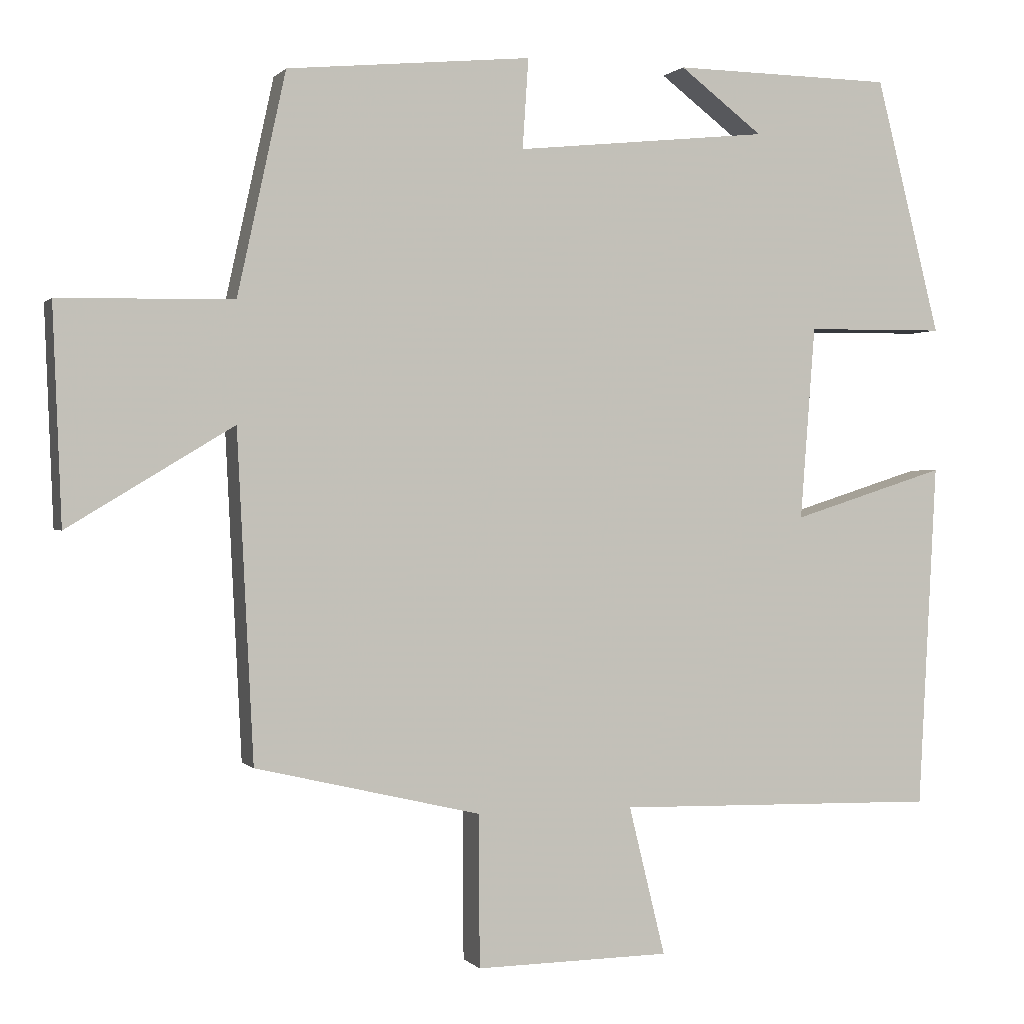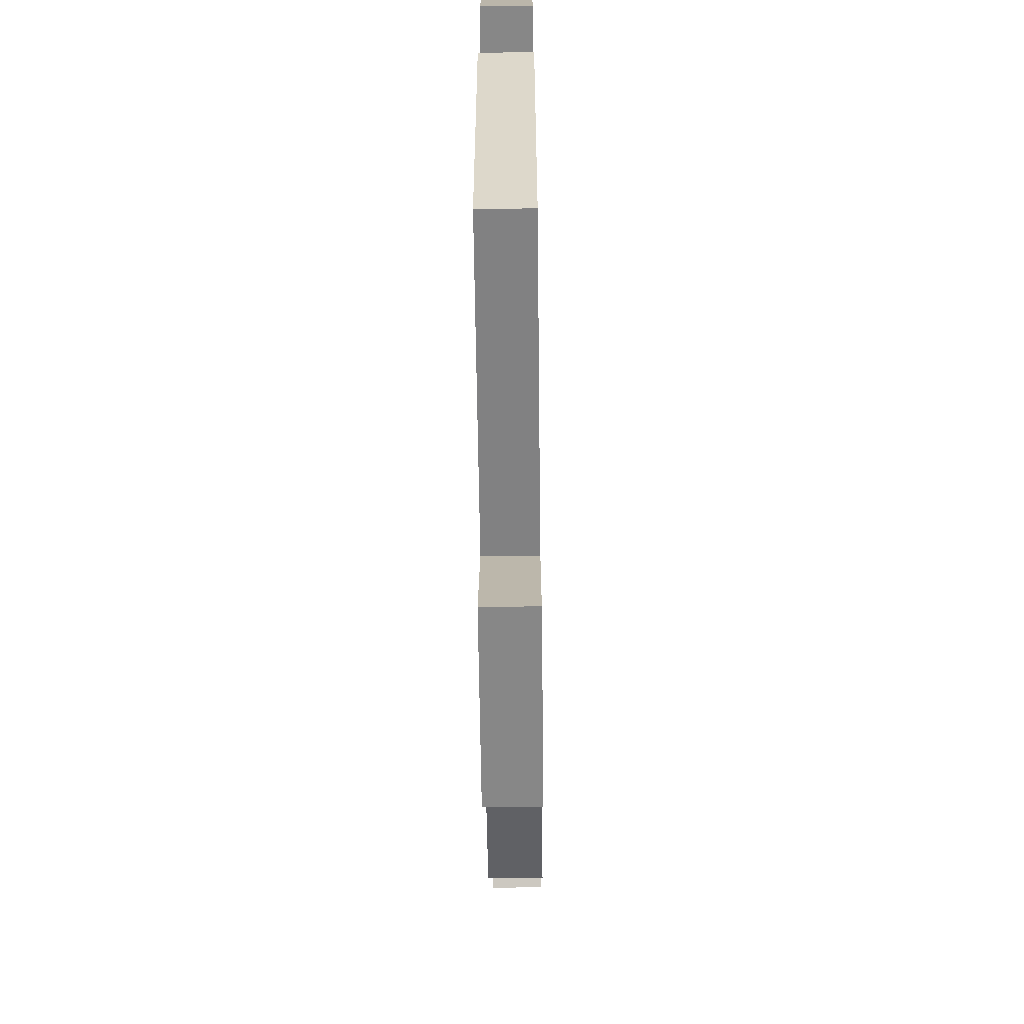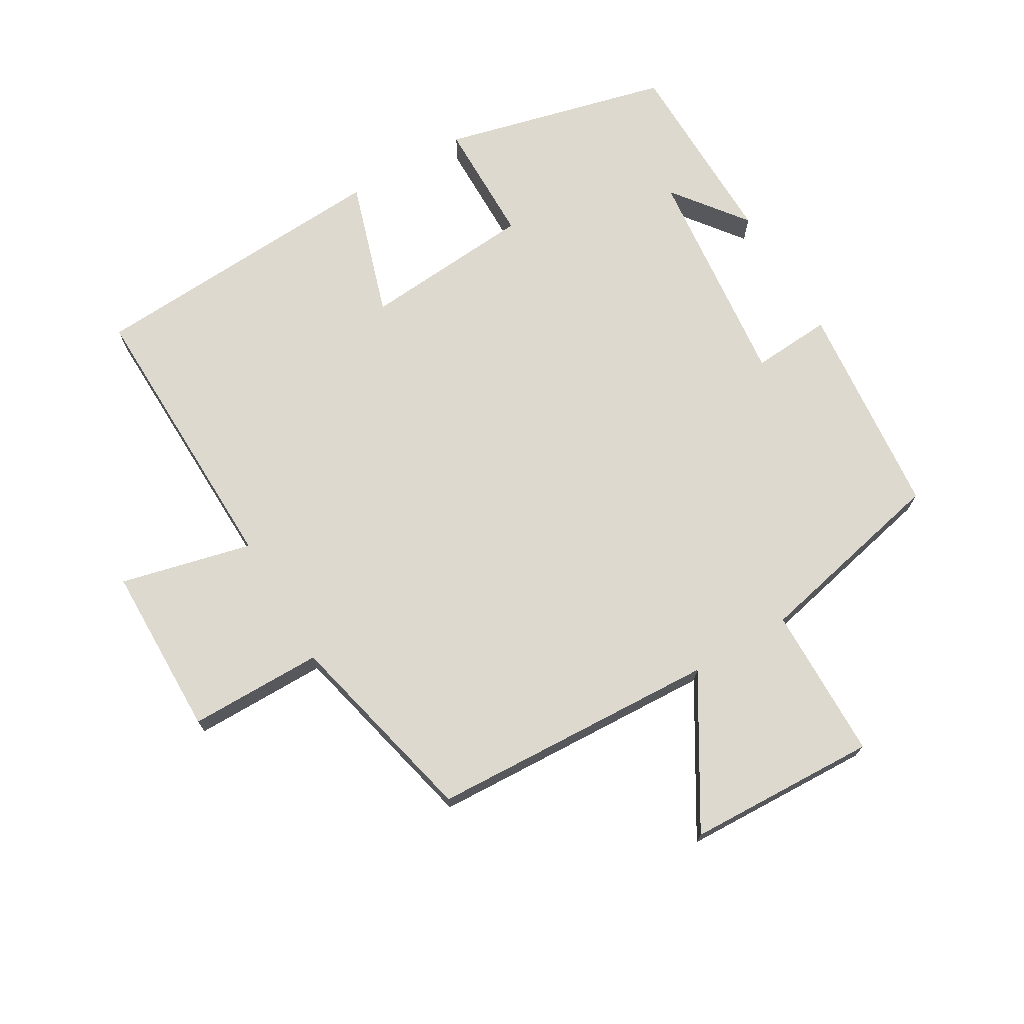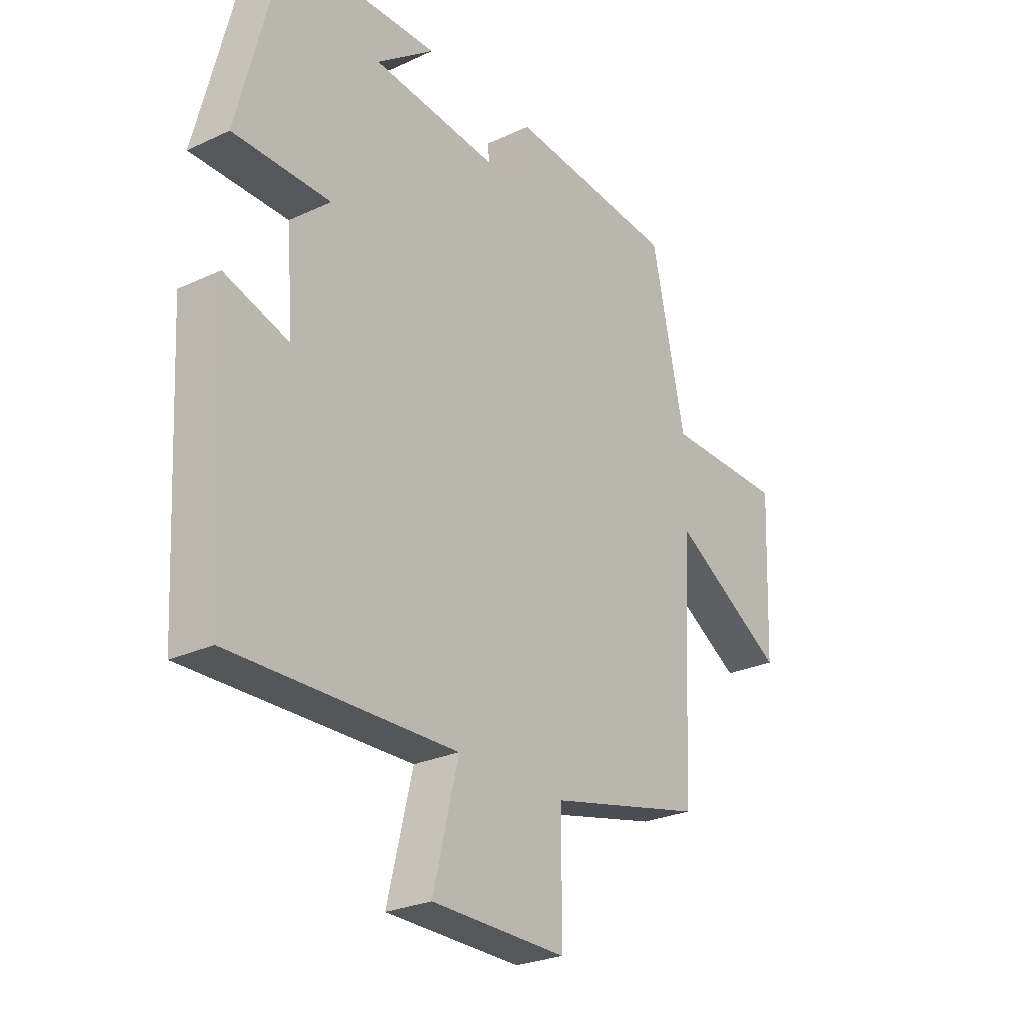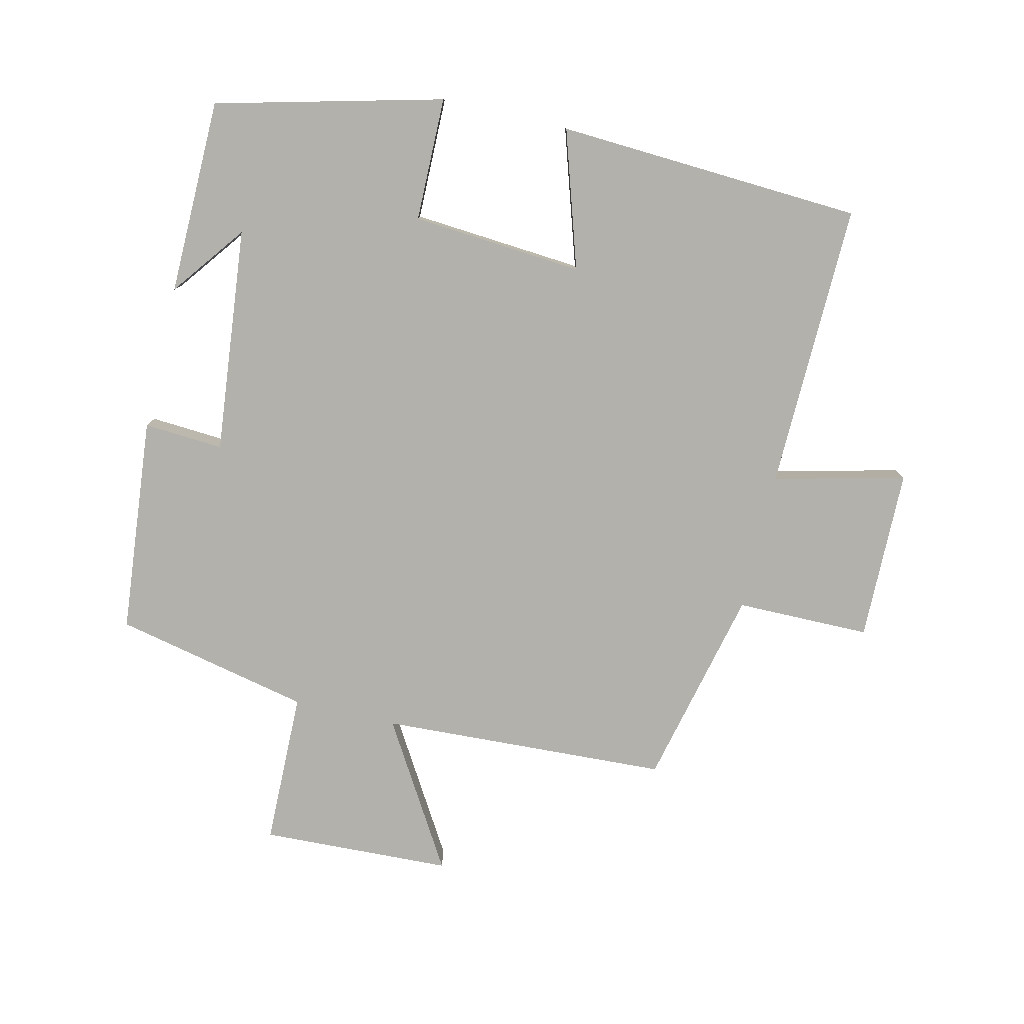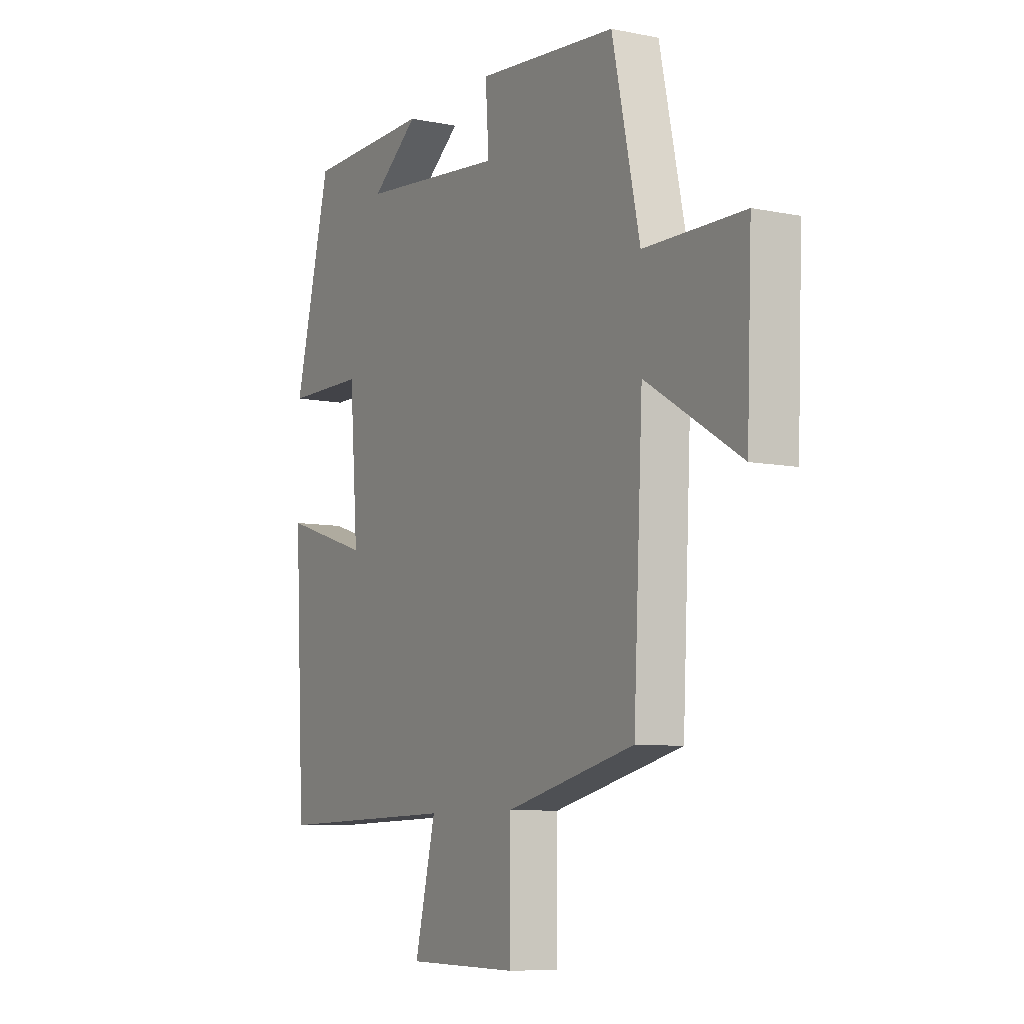
<metadata>
{"format":"obj","ext":"obj","renderer":"f3d","projection":"perspective","resolution":1024,"background":"white","views":[{"elev":0.3,"azim":-18.8,"up":"+Z"},{"elev":-61.7,"azim":90.7,"up":"+Z"},{"elev":71.8,"azim":-120.6,"up":"+Y"},{"elev":-26.3,"azim":126.4,"up":"+Z"},{"elev":-79.0,"azim":76.8,"up":"+Y"},{"elev":-8.2,"azim":-119.2,"up":"+Z"}]}
</metadata>
<code>
v 0.413 0.07 0.496
v 0.5 0.07 0.152
v 0.312 0.07 0.15
v 0.292 0.07 -0.11
v 0.5 0.07 -0.044
v 0.475 0.07 -0.509
v 0.039 0.07 -0.5
v 0.088 0.07 -0.7
v -0.174 0.07 -0.704
v -0.175 0.07 -0.5
v -0.478 0.07 -0.429
v -0.5 0.07 0.01
v -0.722 0.07 -0.124
v -0.734 0.07 0.166
v -0.5 0.07 0.17
v -0.435 0.07 0.468
v -0.106 0.07 0.5
v -0.114 0.07 0.379
v 0.228 0.07 0.415
v 0.116 0.07 0.5
v 0.413 0 0.496
v 0.5 0 0.152
v 0.312 0 0.15
v 0.292 0 -0.11
v 0.5 0 -0.044
v 0.475 0 -0.509
v 0.039 0 -0.5
v 0.088 0 -0.7
v -0.174 0 -0.704
v -0.175 0 -0.5
v -0.478 0 -0.429
v -0.5 0 0.01
v -0.722 0 -0.124
v -0.734 0 0.166
v -0.5 0 0.17
v -0.435 0 0.468
v -0.106 0 0.5
v -0.114 0 0.379
v 0.228 0 0.415
v 0.116 0 0.5
f 19 20 1
f 15 16 17 18
f 15 18 19
f 12 13 14 15
f 12 15 19
f 11 12 19
f 10 11 19
f 7 8 9 10
f 7 10 19 1
f 4 5 6 7
f 3 4 7
f 1 2 3
f 1 3 7
f 21 40 39
f 38 37 36 35
f 39 38 35
f 35 34 33 32
f 39 35 32
f 39 32 31
f 39 31 30
f 30 29 28 27
f 21 39 30 27
f 27 26 25 24
f 27 24 23
f 23 22 21
f 27 23 21
f 1 21 22 2
f 2 22 23 3
f 3 23 24 4
f 4 24 25 5
f 5 25 26 6
f 6 26 27 7
f 7 27 28 8
f 8 28 29 9
f 9 29 30 10
f 10 30 31 11
f 11 31 32 12
f 12 32 33 13
f 13 33 34 14
f 14 34 35 15
f 15 35 36 16
f 16 36 37 17
f 17 37 38 18
f 18 38 39 19
f 19 39 40 20
f 20 40 21 1

</code>
